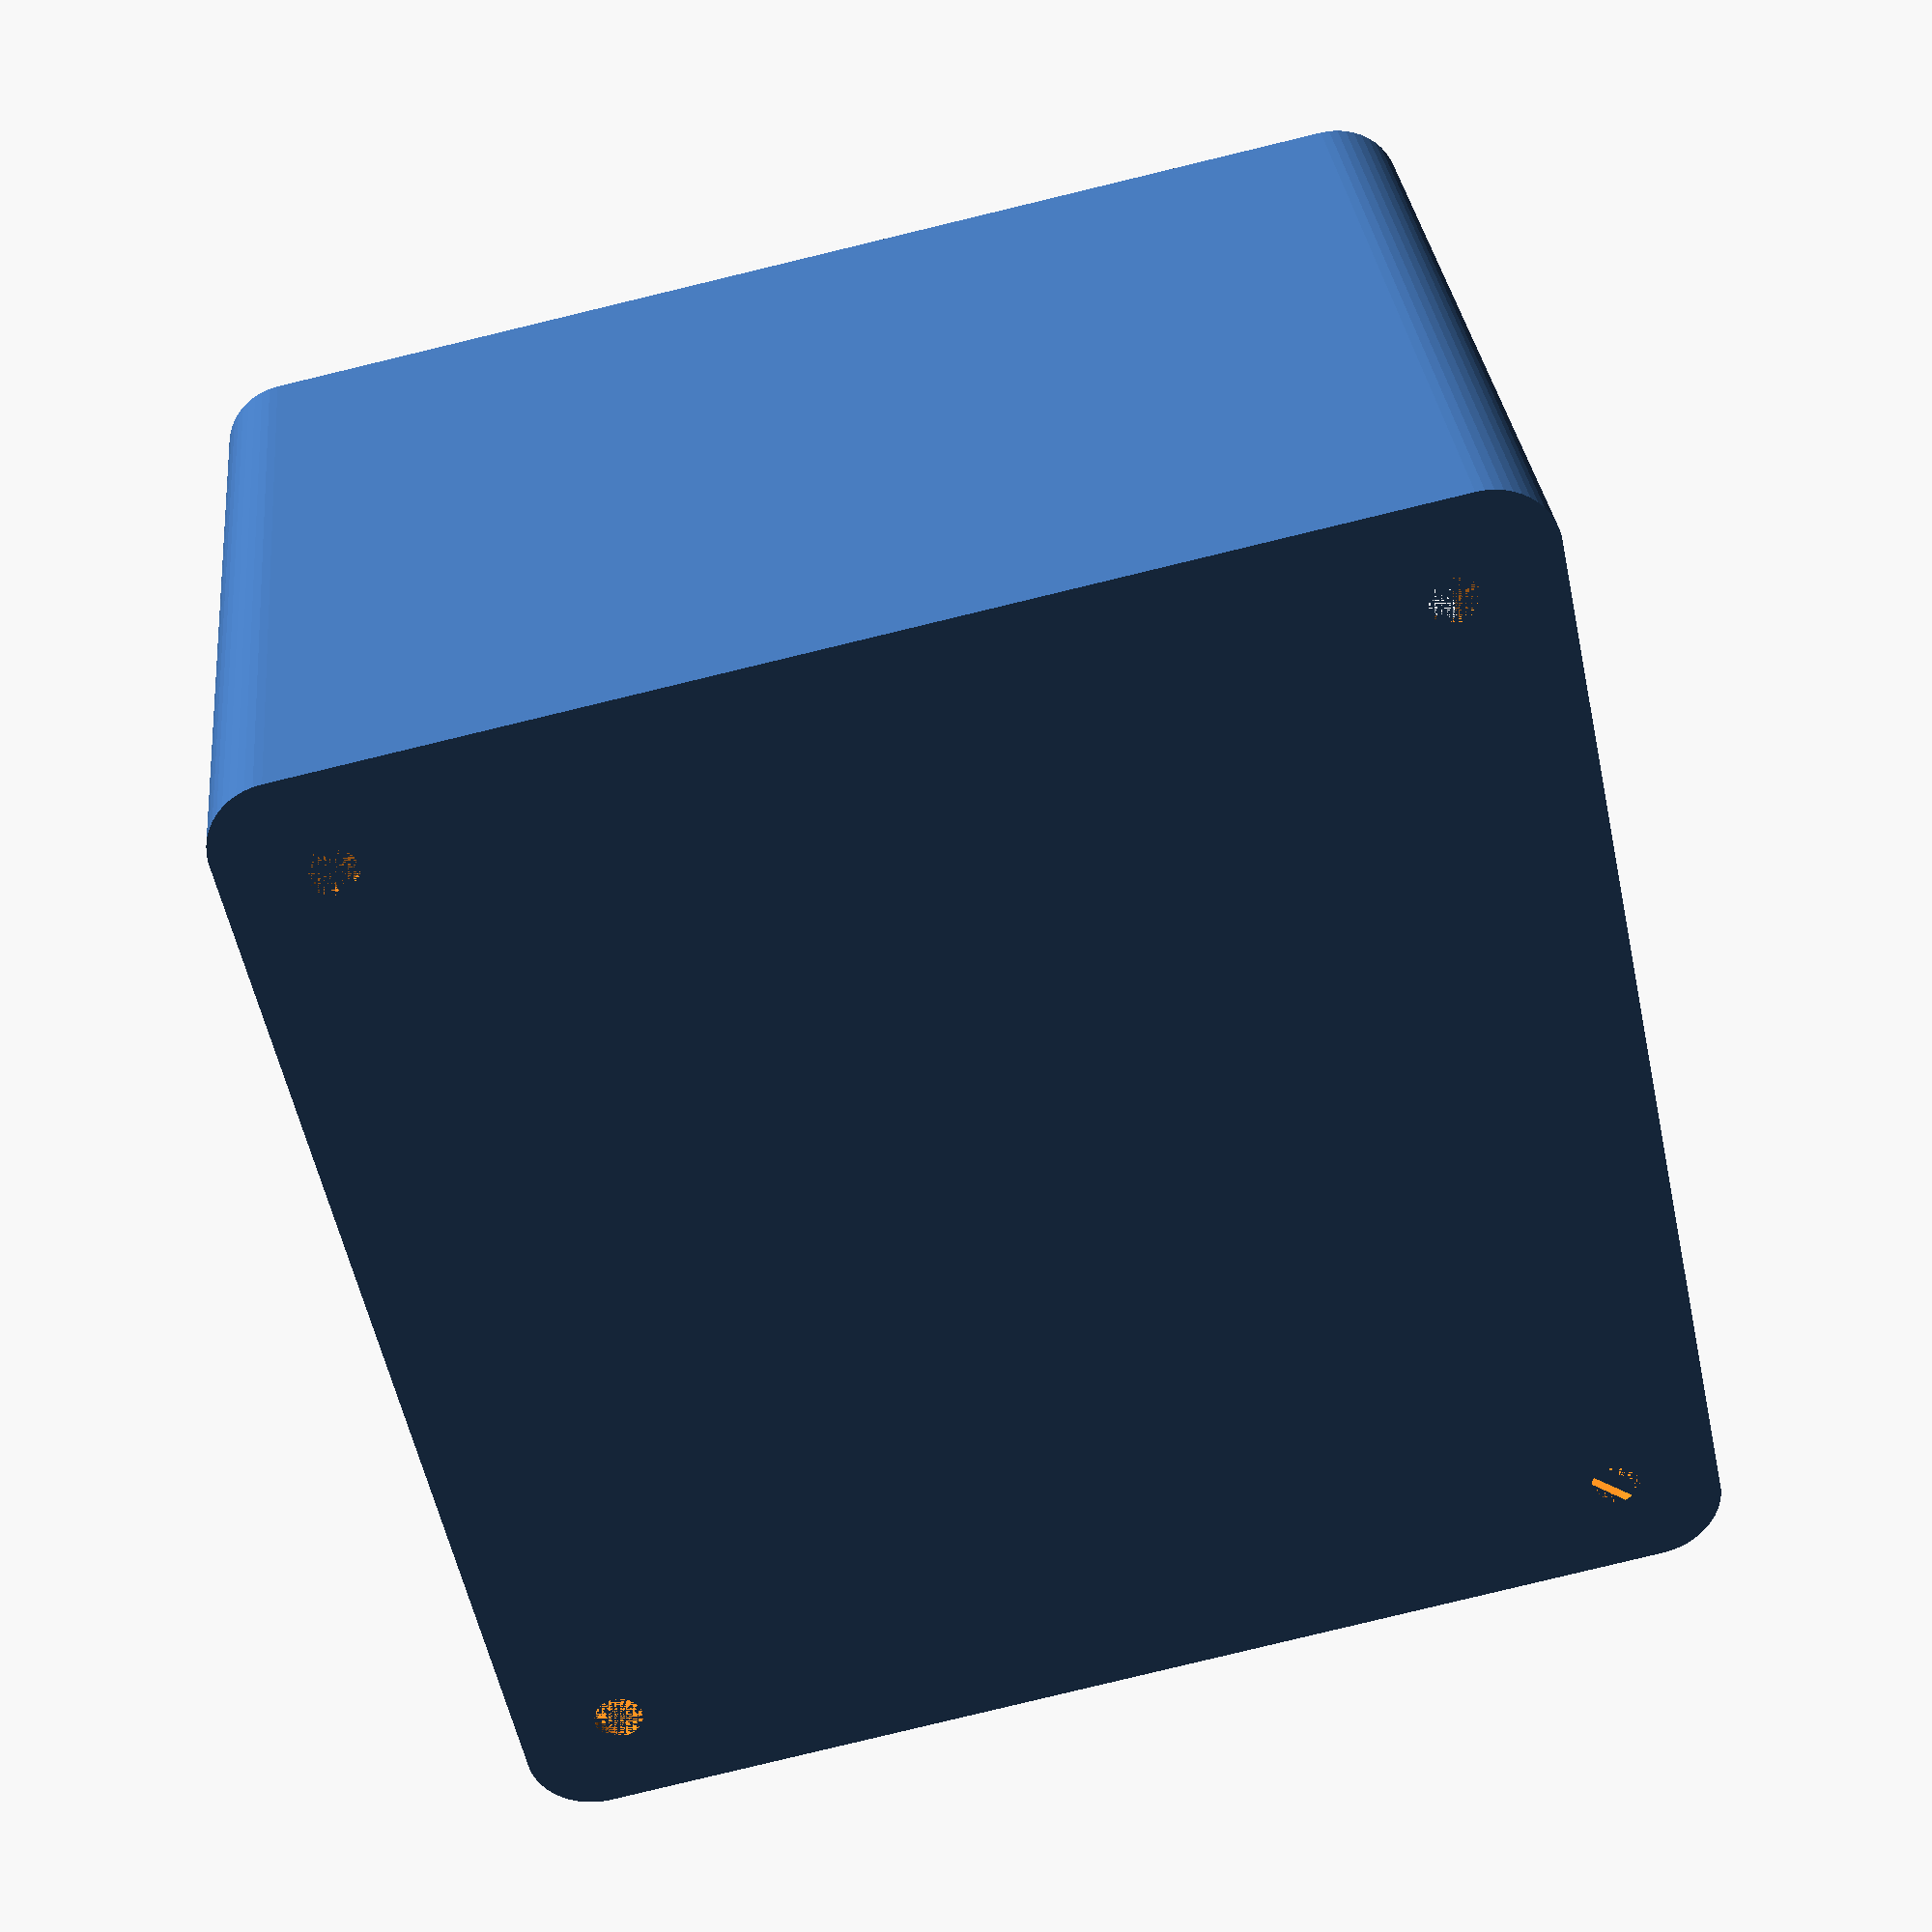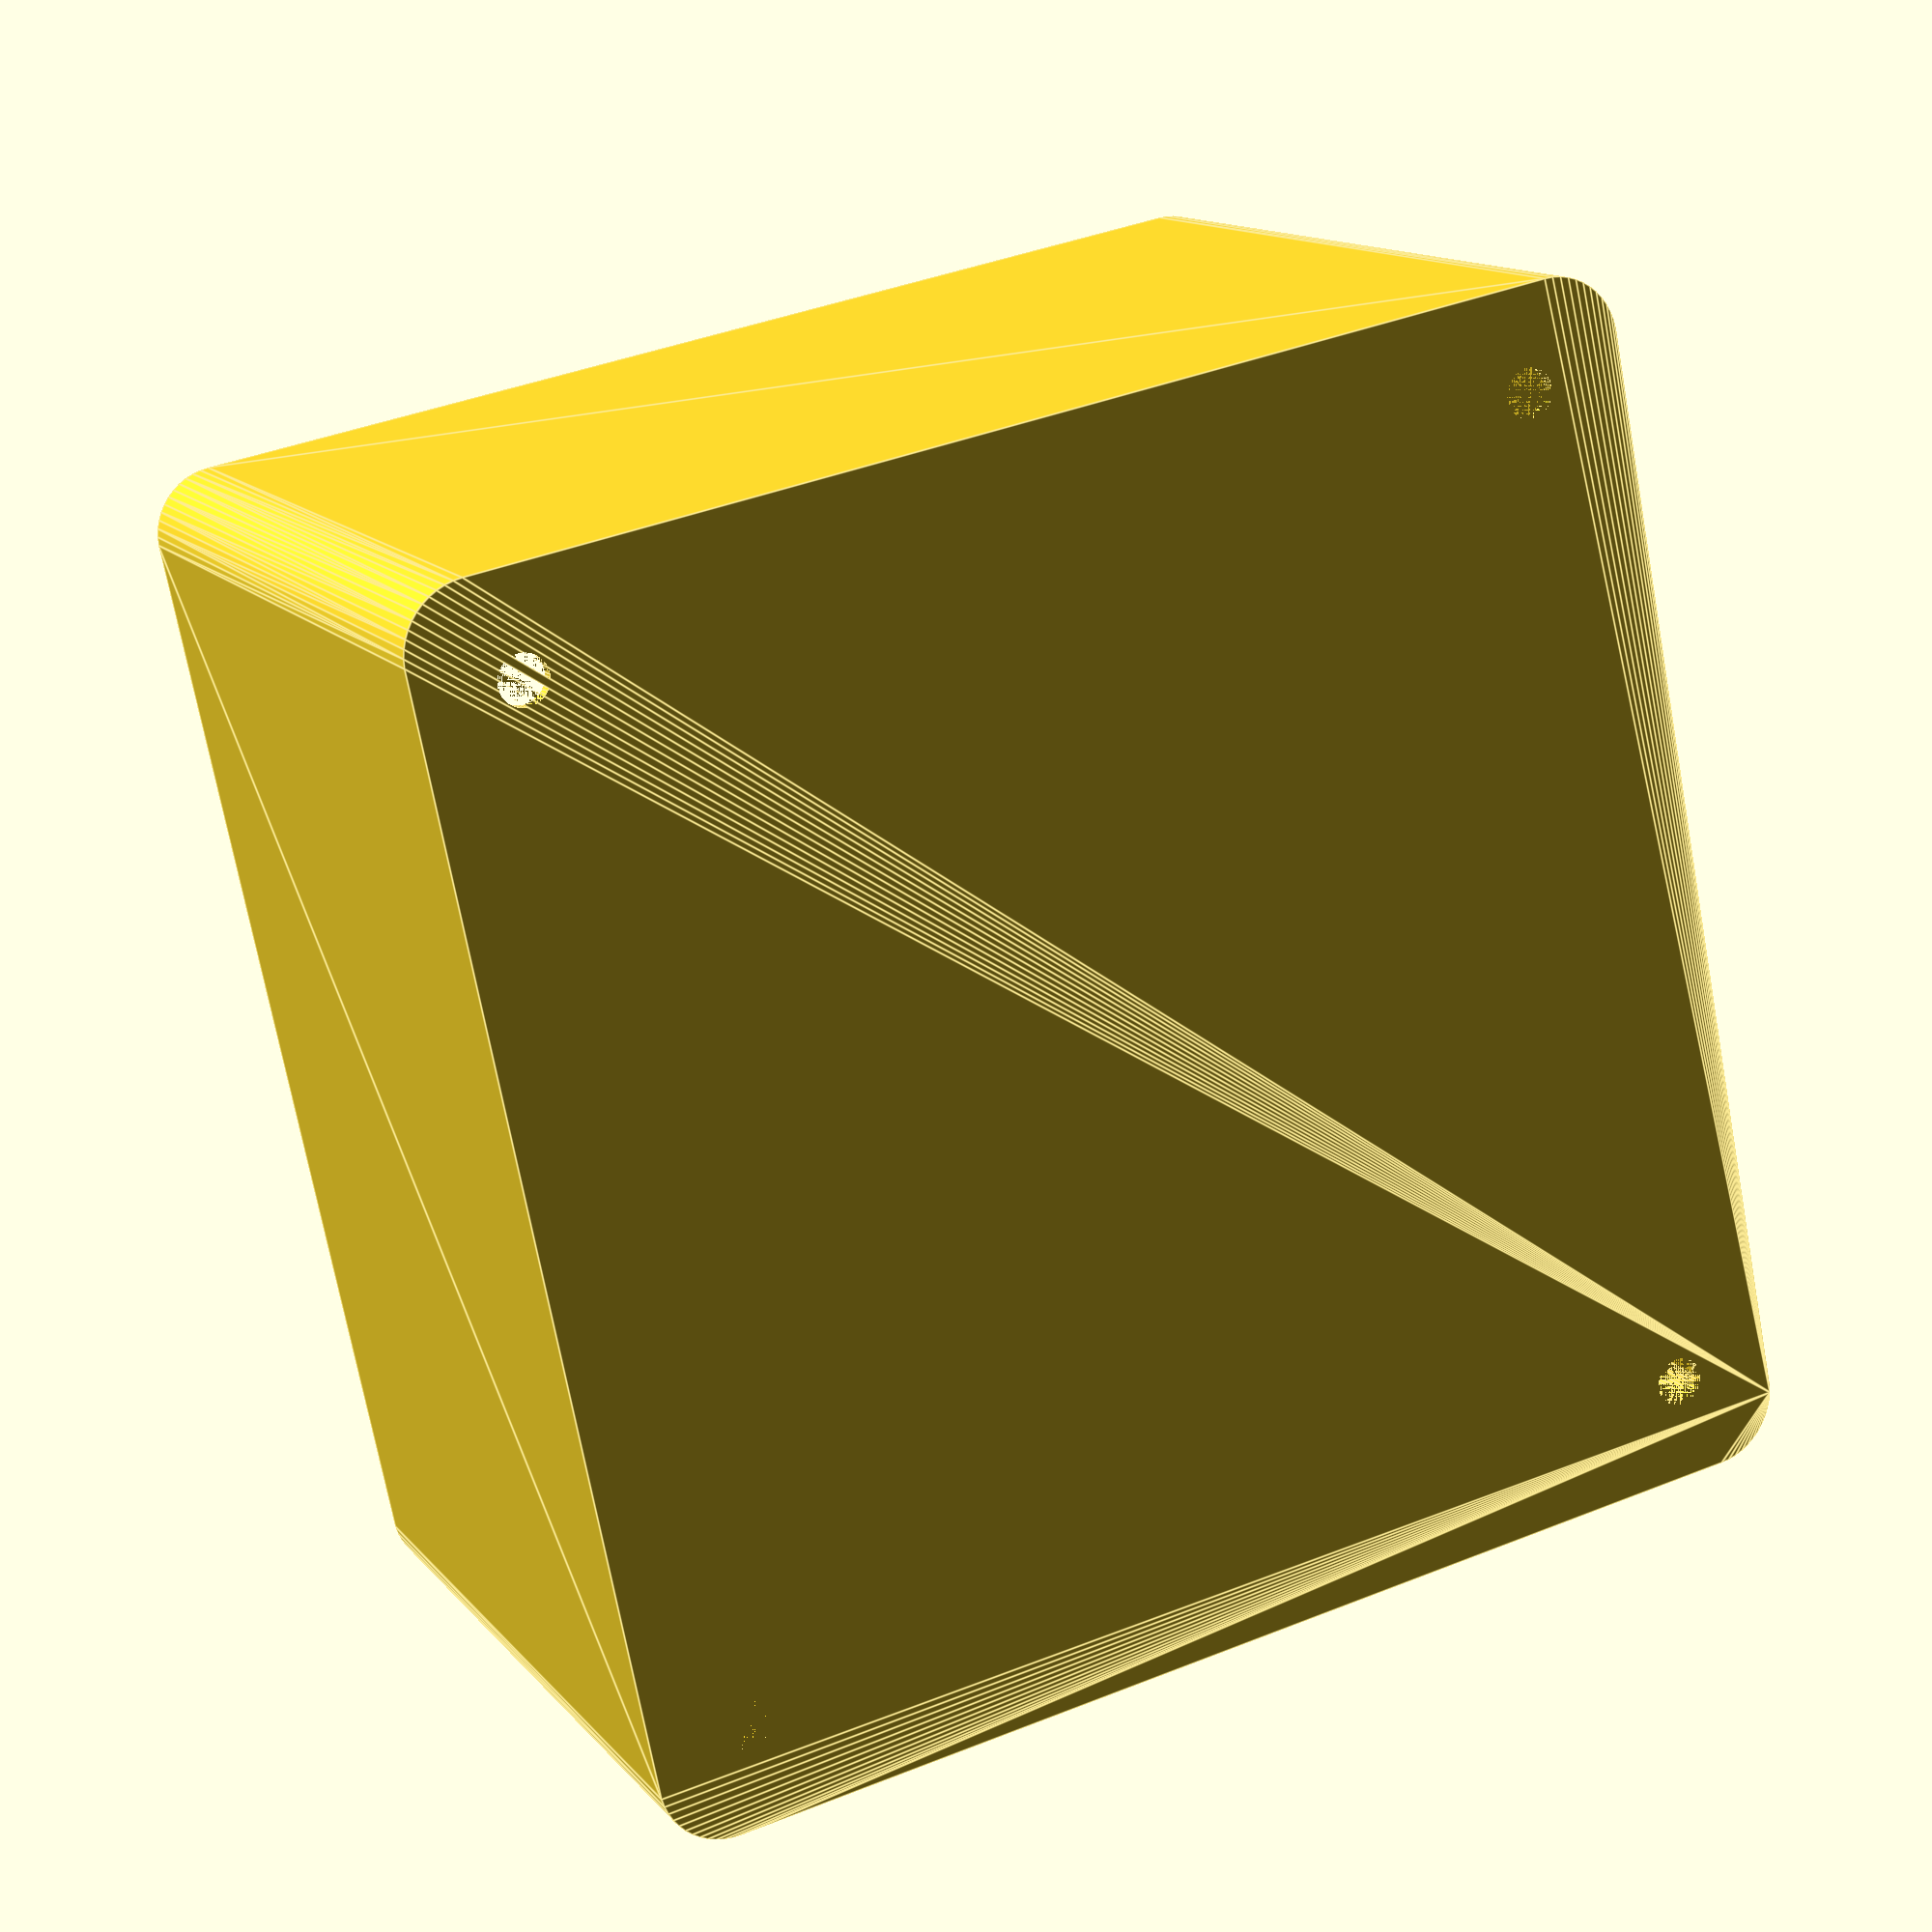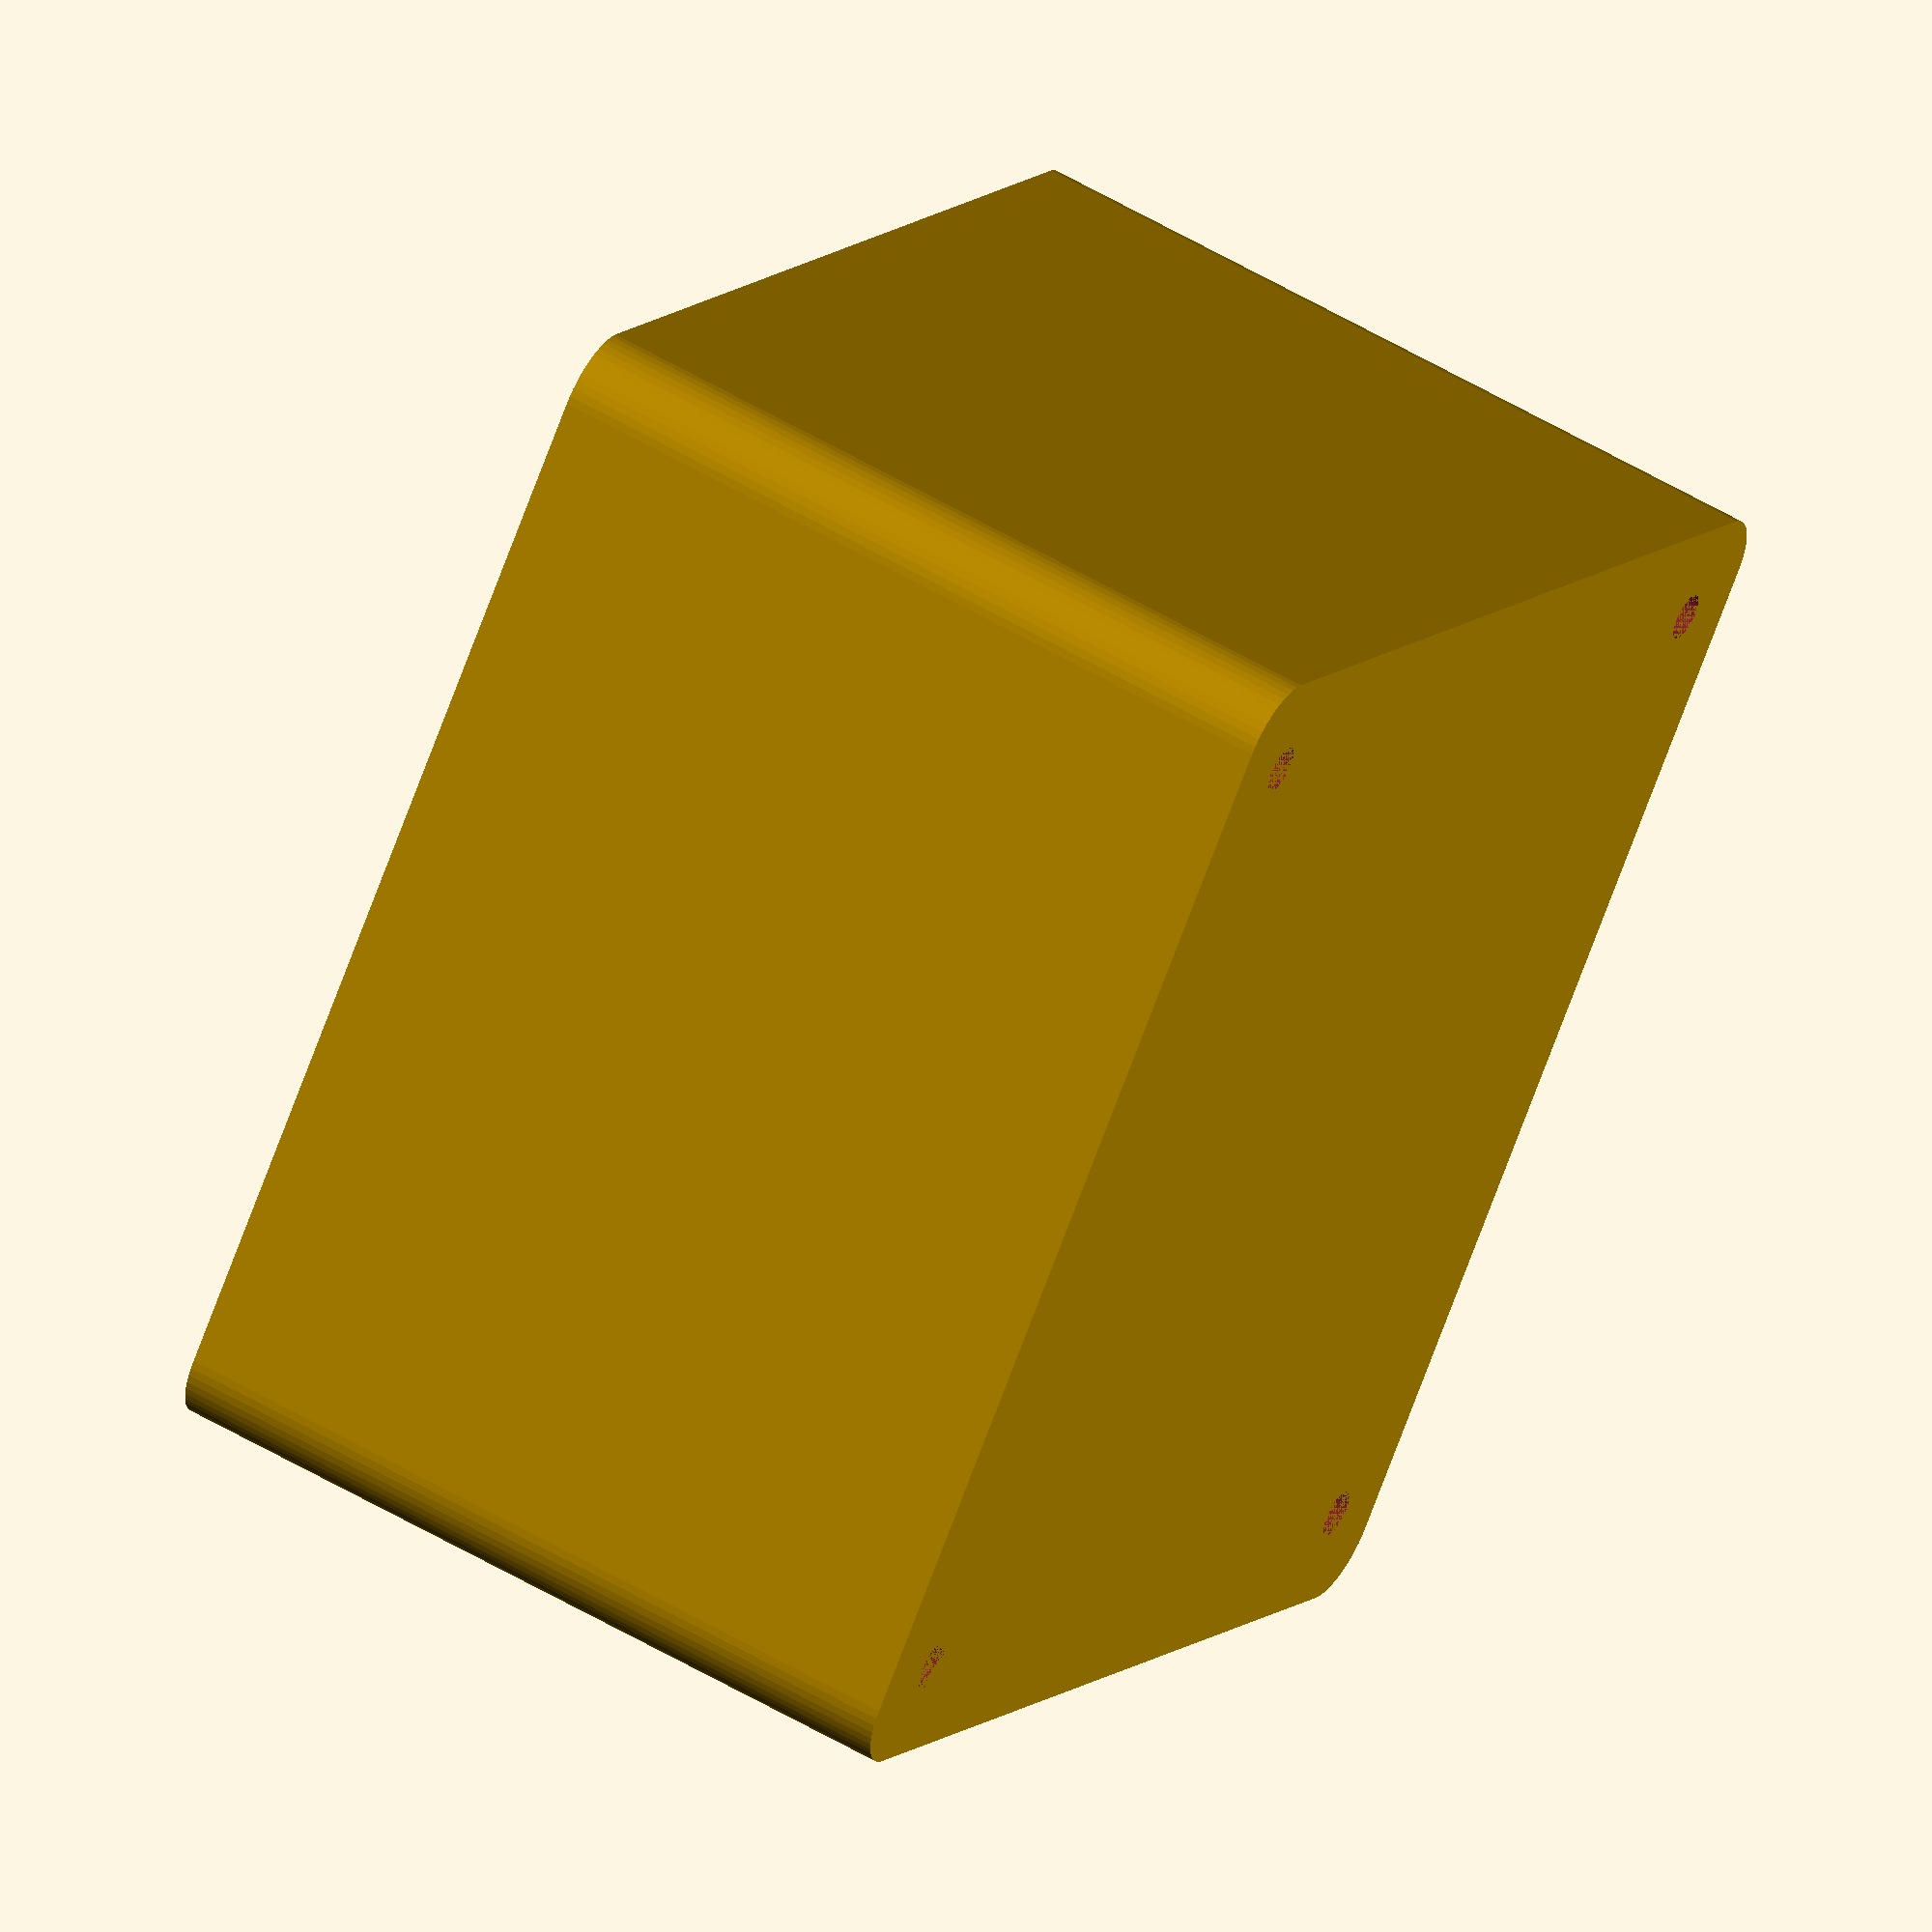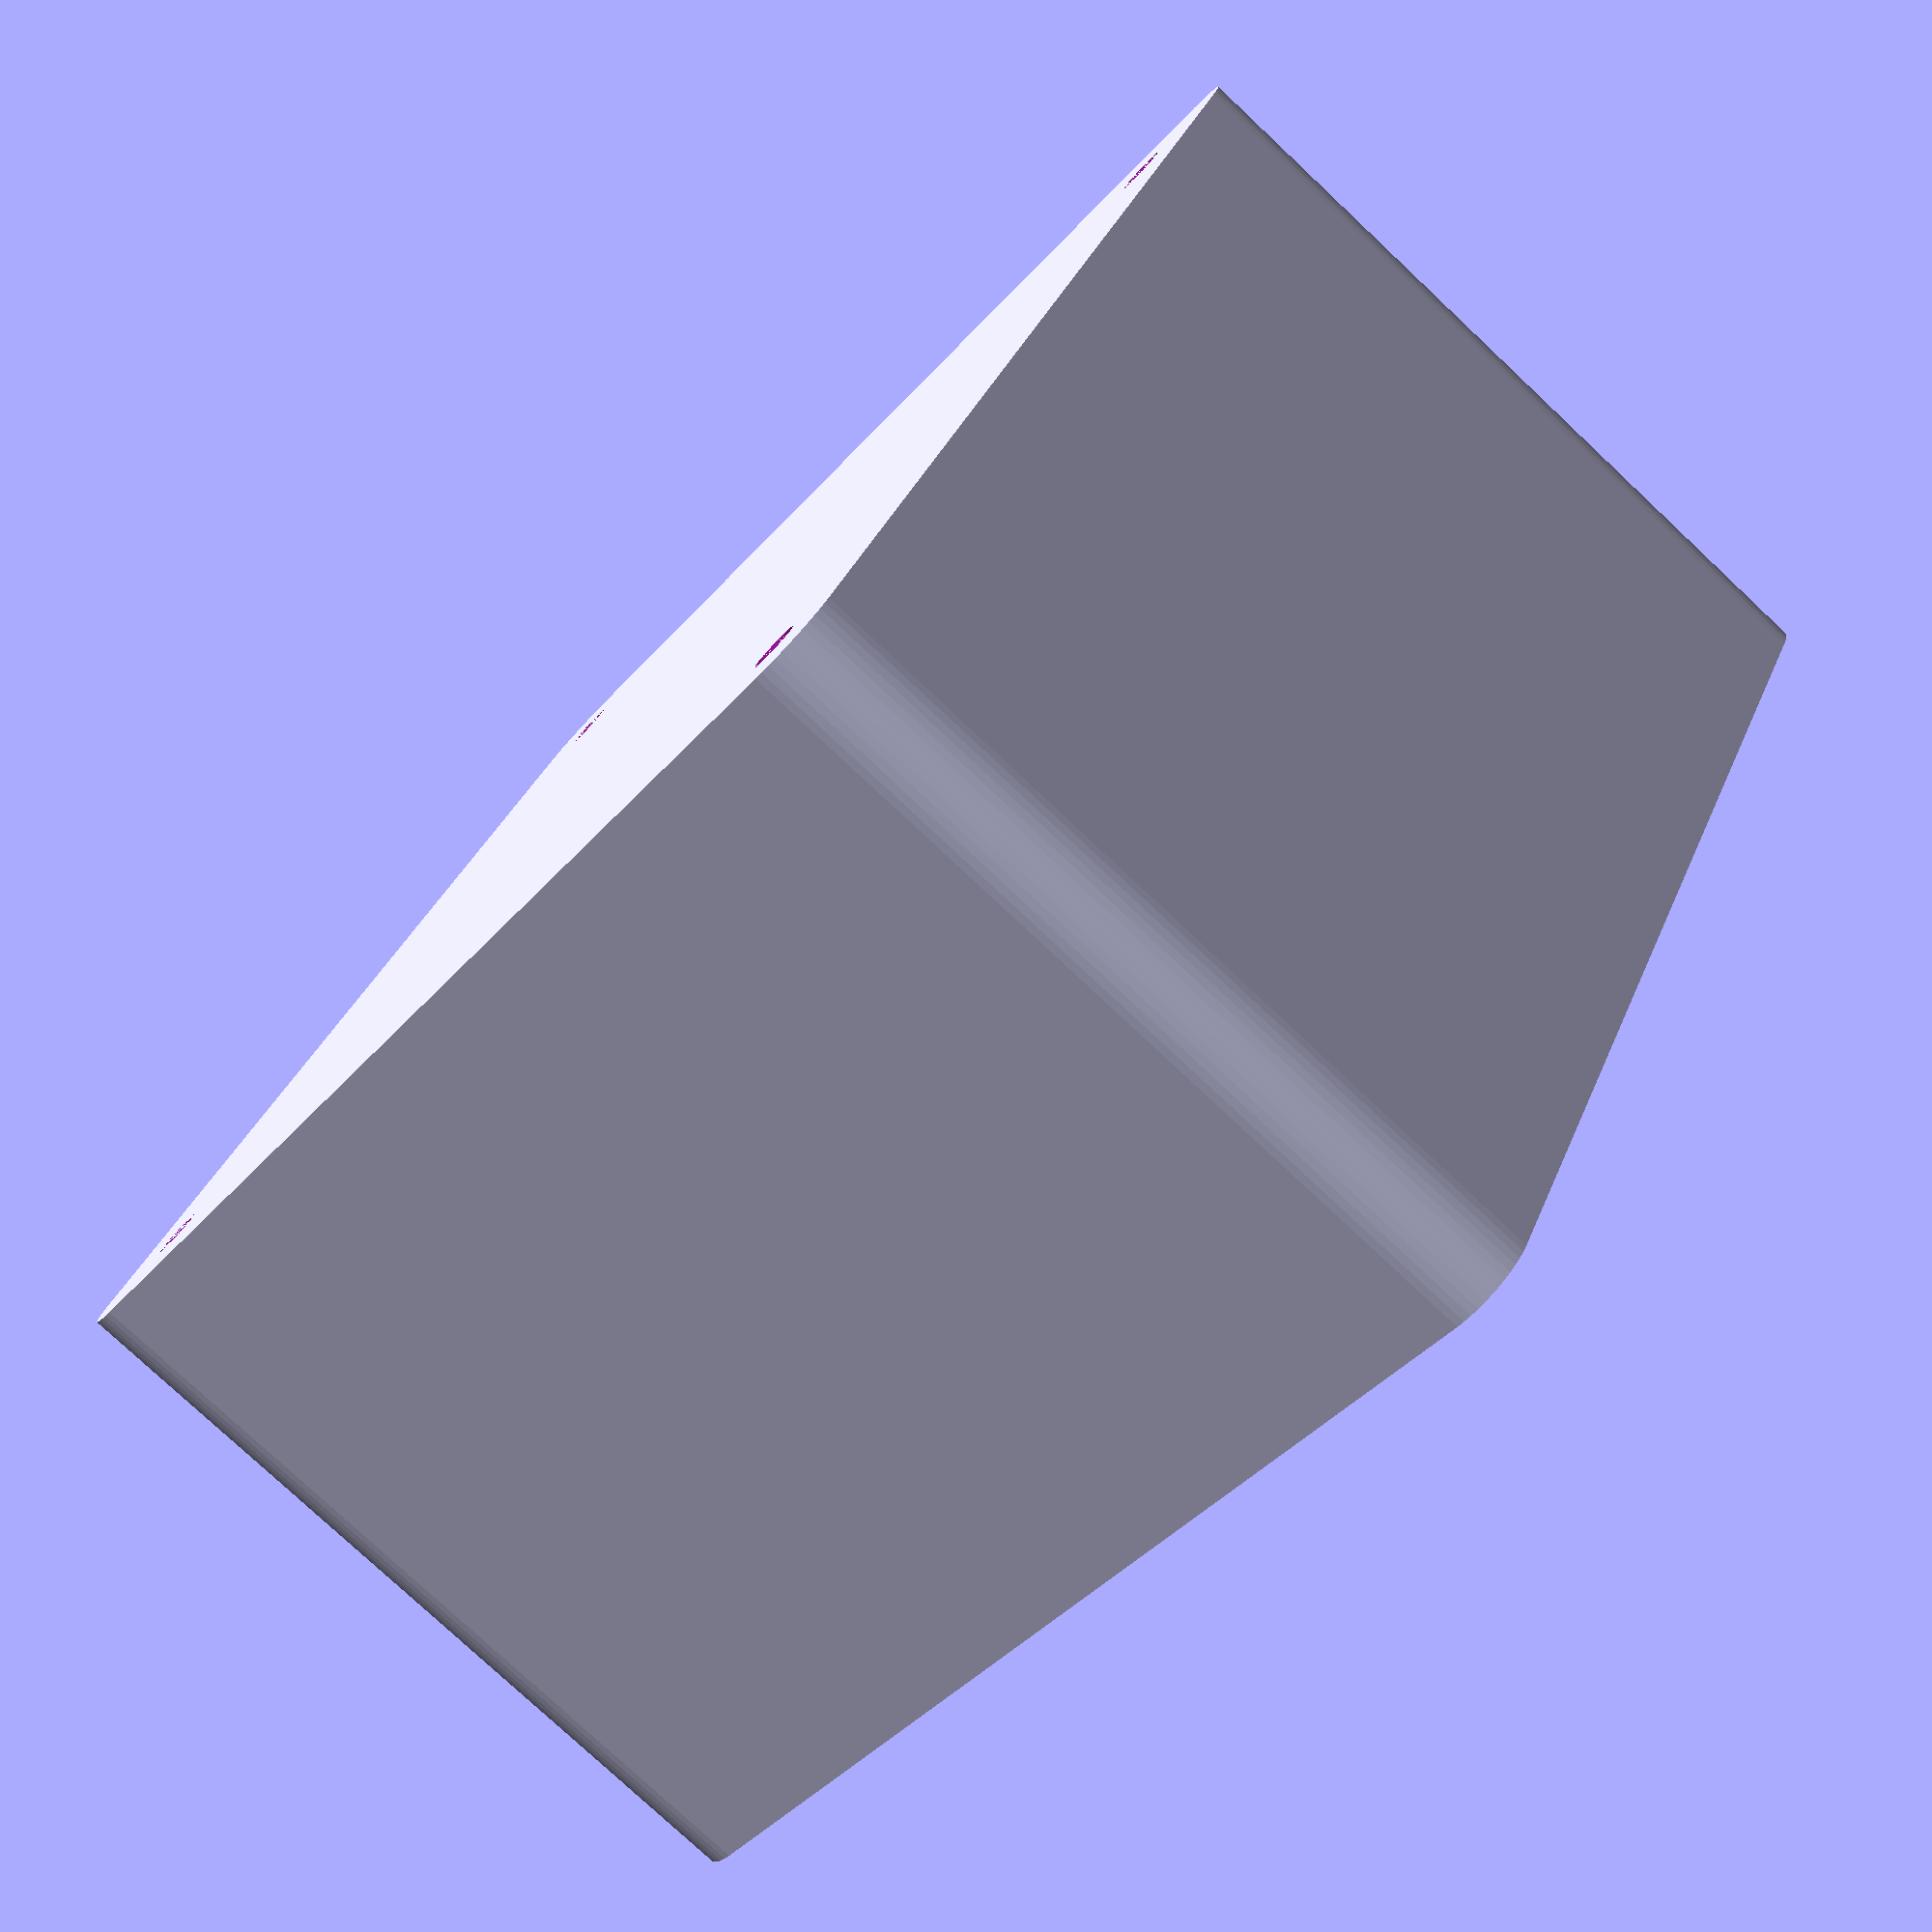
<openscad>
$fn = 50;


difference() {
	difference() {
		union() {
			hull() {
				translate(v = [-40.0000000000, 40.0000000000, 0]) {
					cylinder(h = 60, r = 5);
				}
				translate(v = [40.0000000000, 40.0000000000, 0]) {
					cylinder(h = 60, r = 5);
				}
				translate(v = [-40.0000000000, -40.0000000000, 0]) {
					cylinder(h = 60, r = 5);
				}
				translate(v = [40.0000000000, -40.0000000000, 0]) {
					cylinder(h = 60, r = 5);
				}
			}
		}
		union() {
			translate(v = [-37.5000000000, -37.5000000000, 3]) {
				rotate(a = [0, 0, 0]) {
					difference() {
						union() {
							translate(v = [0, 0, -3.0000000000]) {
								cylinder(h = 3, r = 1.5000000000);
							}
							translate(v = [0, 0, -1.9000000000]) {
								cylinder(h = 1.9000000000, r1 = 1.8000000000, r2 = 3.6000000000);
							}
							cylinder(h = 250, r = 3.6000000000);
							translate(v = [0, 0, -3.0000000000]) {
								cylinder(h = 3, r = 1.8000000000);
							}
							translate(v = [0, 0, -3.0000000000]) {
								cylinder(h = 3, r = 1.5000000000);
							}
						}
						union();
					}
				}
			}
			translate(v = [37.5000000000, -37.5000000000, 3]) {
				rotate(a = [0, 0, 0]) {
					difference() {
						union() {
							translate(v = [0, 0, -3.0000000000]) {
								cylinder(h = 3, r = 1.5000000000);
							}
							translate(v = [0, 0, -1.9000000000]) {
								cylinder(h = 1.9000000000, r1 = 1.8000000000, r2 = 3.6000000000);
							}
							cylinder(h = 250, r = 3.6000000000);
							translate(v = [0, 0, -3.0000000000]) {
								cylinder(h = 3, r = 1.8000000000);
							}
							translate(v = [0, 0, -3.0000000000]) {
								cylinder(h = 3, r = 1.5000000000);
							}
						}
						union();
					}
				}
			}
			translate(v = [-37.5000000000, 37.5000000000, 3]) {
				rotate(a = [0, 0, 0]) {
					difference() {
						union() {
							translate(v = [0, 0, -3.0000000000]) {
								cylinder(h = 3, r = 1.5000000000);
							}
							translate(v = [0, 0, -1.9000000000]) {
								cylinder(h = 1.9000000000, r1 = 1.8000000000, r2 = 3.6000000000);
							}
							cylinder(h = 250, r = 3.6000000000);
							translate(v = [0, 0, -3.0000000000]) {
								cylinder(h = 3, r = 1.8000000000);
							}
							translate(v = [0, 0, -3.0000000000]) {
								cylinder(h = 3, r = 1.5000000000);
							}
						}
						union();
					}
				}
			}
			translate(v = [37.5000000000, 37.5000000000, 3]) {
				rotate(a = [0, 0, 0]) {
					difference() {
						union() {
							translate(v = [0, 0, -3.0000000000]) {
								cylinder(h = 3, r = 1.5000000000);
							}
							translate(v = [0, 0, -1.9000000000]) {
								cylinder(h = 1.9000000000, r1 = 1.8000000000, r2 = 3.6000000000);
							}
							cylinder(h = 250, r = 3.6000000000);
							translate(v = [0, 0, -3.0000000000]) {
								cylinder(h = 3, r = 1.8000000000);
							}
							translate(v = [0, 0, -3.0000000000]) {
								cylinder(h = 3, r = 1.5000000000);
							}
						}
						union();
					}
				}
			}
			translate(v = [0, 0, 2.9925000000]) {
				hull() {
					union() {
						translate(v = [-39.5000000000, 39.5000000000, 4]) {
							cylinder(h = 97, r = 4);
						}
						translate(v = [-39.5000000000, 39.5000000000, 4]) {
							sphere(r = 4);
						}
						translate(v = [-39.5000000000, 39.5000000000, 101]) {
							sphere(r = 4);
						}
					}
					union() {
						translate(v = [39.5000000000, 39.5000000000, 4]) {
							cylinder(h = 97, r = 4);
						}
						translate(v = [39.5000000000, 39.5000000000, 4]) {
							sphere(r = 4);
						}
						translate(v = [39.5000000000, 39.5000000000, 101]) {
							sphere(r = 4);
						}
					}
					union() {
						translate(v = [-39.5000000000, -39.5000000000, 4]) {
							cylinder(h = 97, r = 4);
						}
						translate(v = [-39.5000000000, -39.5000000000, 4]) {
							sphere(r = 4);
						}
						translate(v = [-39.5000000000, -39.5000000000, 101]) {
							sphere(r = 4);
						}
					}
					union() {
						translate(v = [39.5000000000, -39.5000000000, 4]) {
							cylinder(h = 97, r = 4);
						}
						translate(v = [39.5000000000, -39.5000000000, 4]) {
							sphere(r = 4);
						}
						translate(v = [39.5000000000, -39.5000000000, 101]) {
							sphere(r = 4);
						}
					}
				}
			}
		}
	}
	union() {
		translate(v = [0, 0, 2.9925000000]) {
			hull() {
				union() {
					translate(v = [-41.5000000000, 41.5000000000, 2]) {
						cylinder(h = 41, r = 2);
					}
					translate(v = [-41.5000000000, 41.5000000000, 2]) {
						sphere(r = 2);
					}
					translate(v = [-41.5000000000, 41.5000000000, 43]) {
						sphere(r = 2);
					}
				}
				union() {
					translate(v = [41.5000000000, 41.5000000000, 2]) {
						cylinder(h = 41, r = 2);
					}
					translate(v = [41.5000000000, 41.5000000000, 2]) {
						sphere(r = 2);
					}
					translate(v = [41.5000000000, 41.5000000000, 43]) {
						sphere(r = 2);
					}
				}
				union() {
					translate(v = [-41.5000000000, -41.5000000000, 2]) {
						cylinder(h = 41, r = 2);
					}
					translate(v = [-41.5000000000, -41.5000000000, 2]) {
						sphere(r = 2);
					}
					translate(v = [-41.5000000000, -41.5000000000, 43]) {
						sphere(r = 2);
					}
				}
				union() {
					translate(v = [41.5000000000, -41.5000000000, 2]) {
						cylinder(h = 41, r = 2);
					}
					translate(v = [41.5000000000, -41.5000000000, 2]) {
						sphere(r = 2);
					}
					translate(v = [41.5000000000, -41.5000000000, 43]) {
						sphere(r = 2);
					}
				}
			}
		}
	}
}
</openscad>
<views>
elev=148.0 azim=102.2 roll=5.9 proj=p view=solid
elev=346.9 azim=101.5 roll=156.0 proj=p view=edges
elev=125.0 azim=319.2 roll=58.0 proj=o view=wireframe
elev=258.3 azim=330.7 roll=313.2 proj=p view=wireframe
</views>
